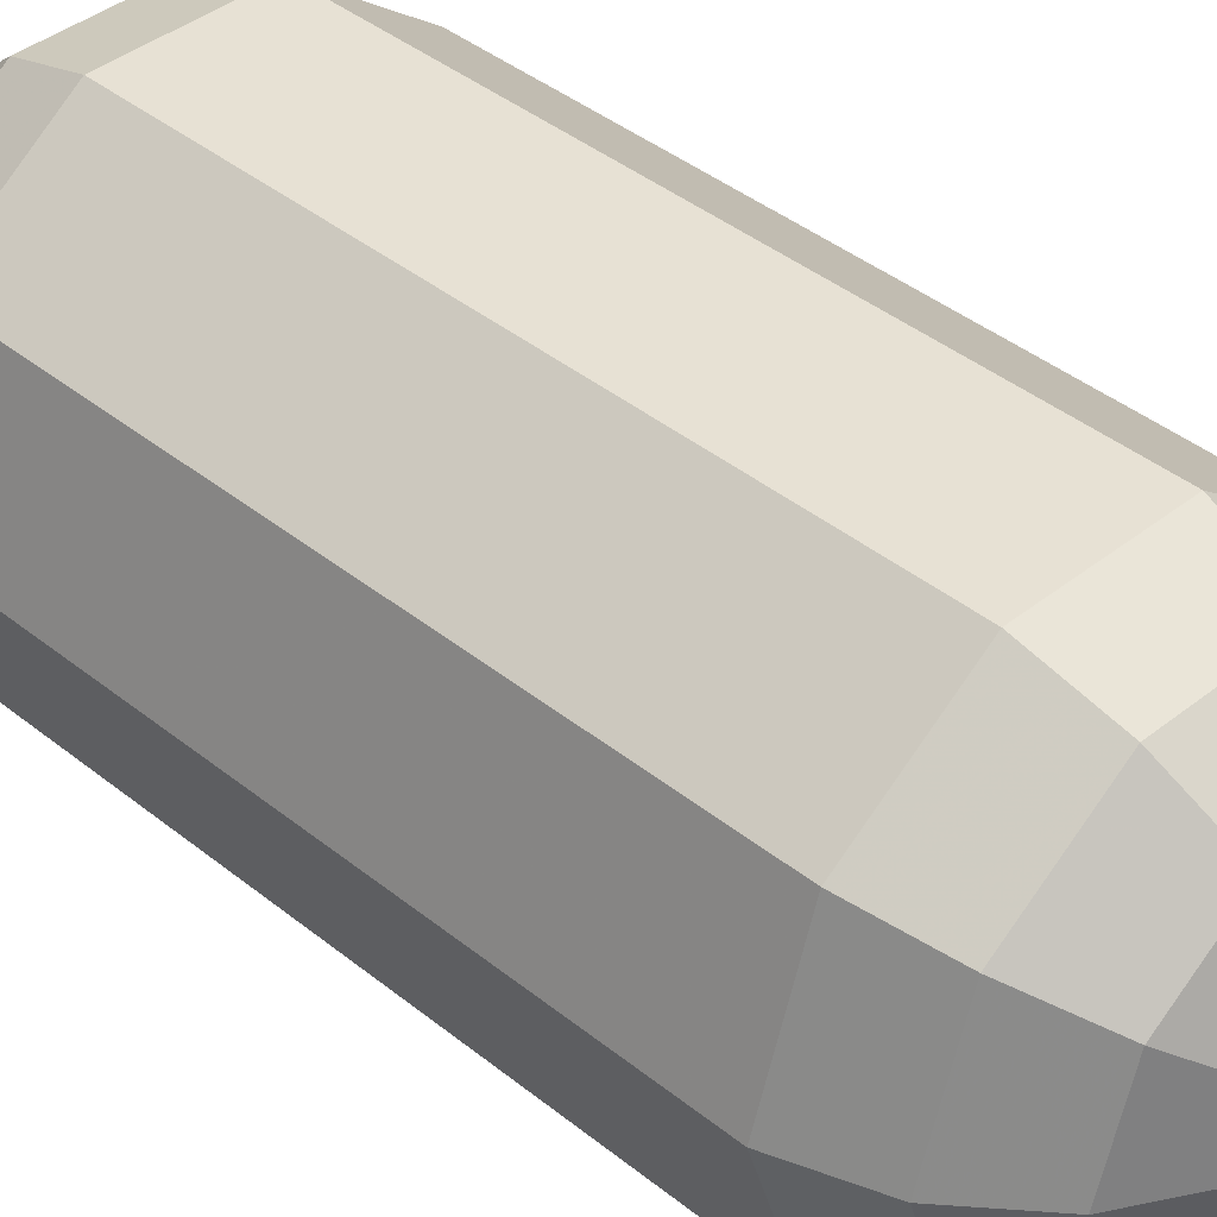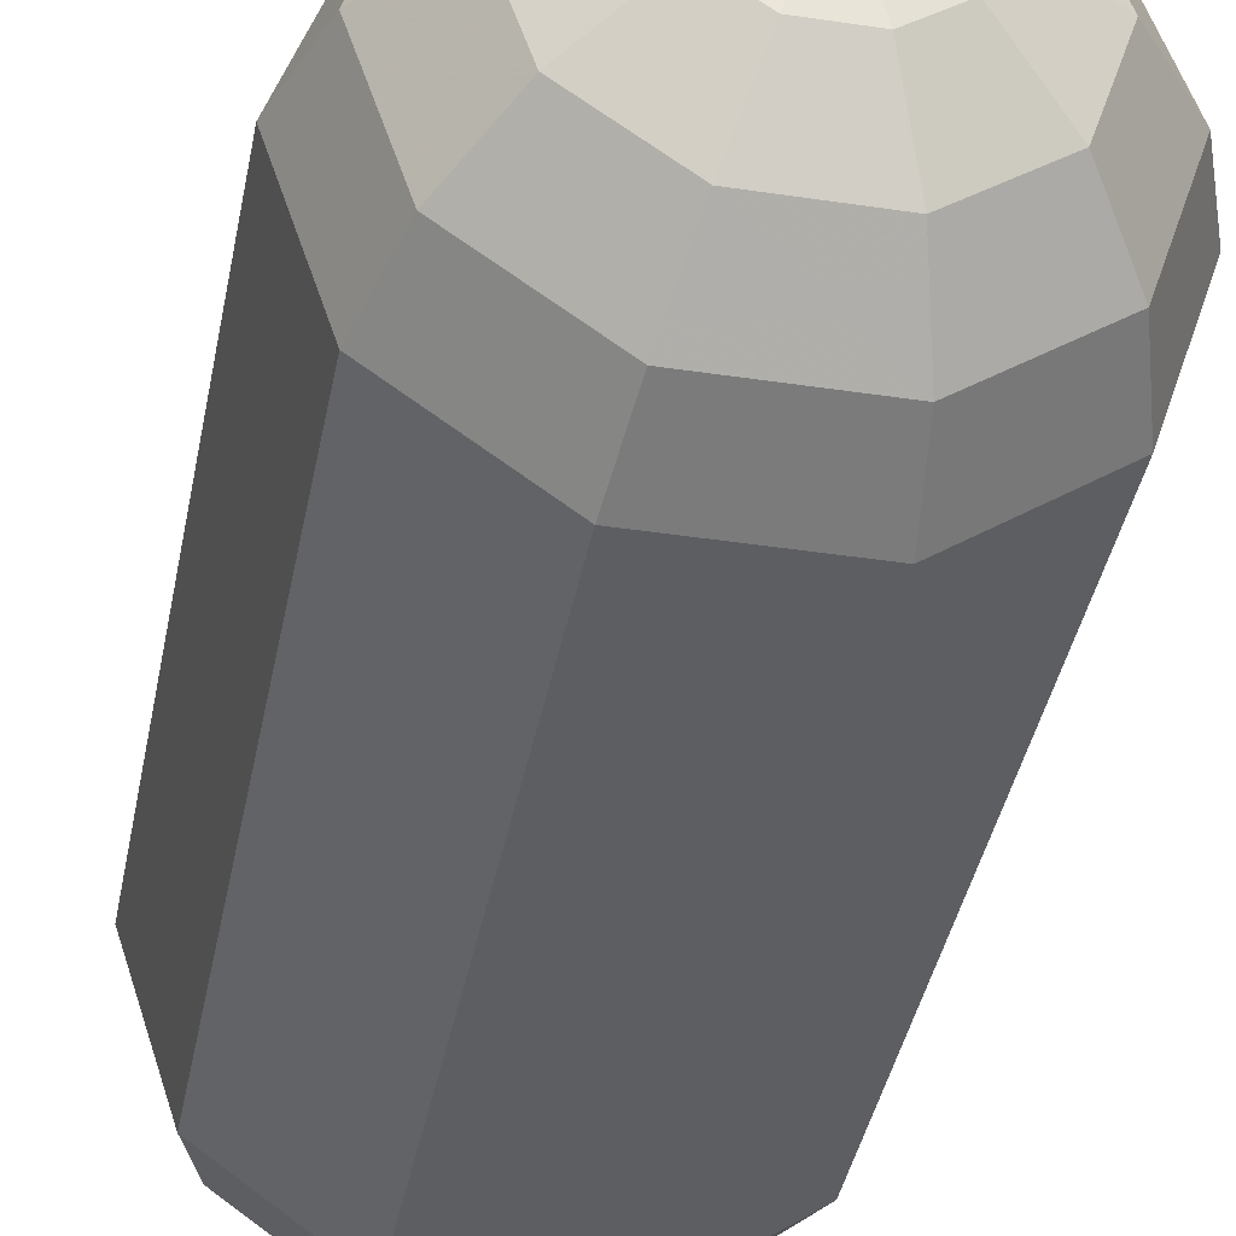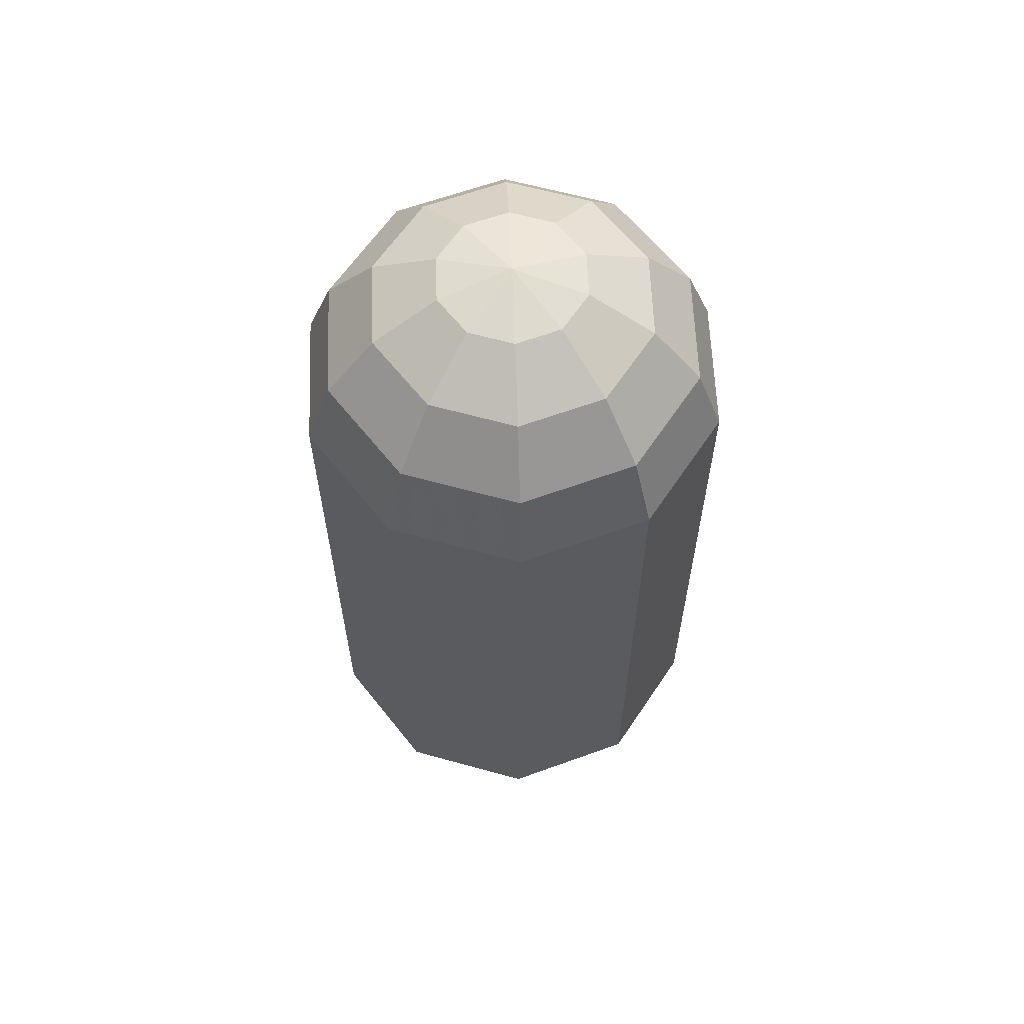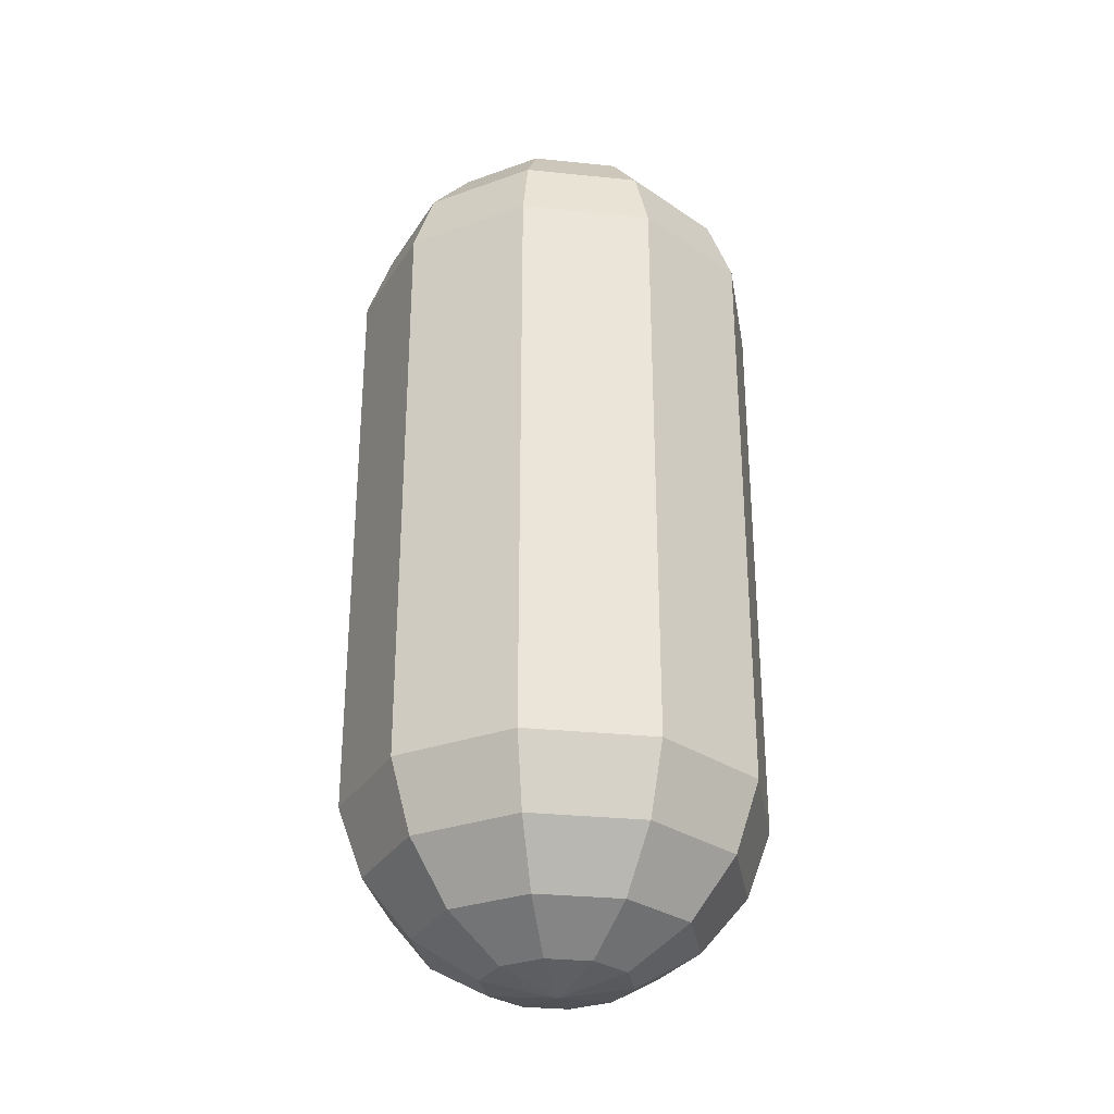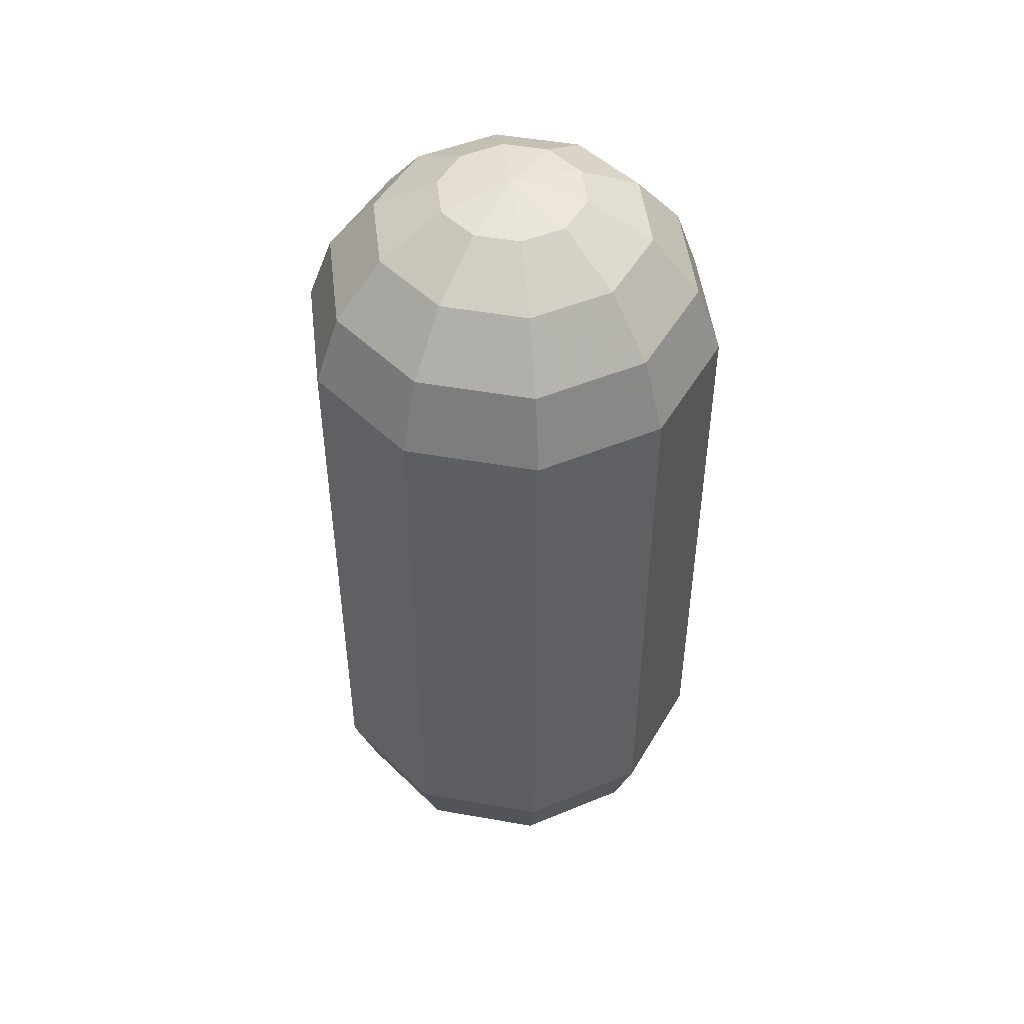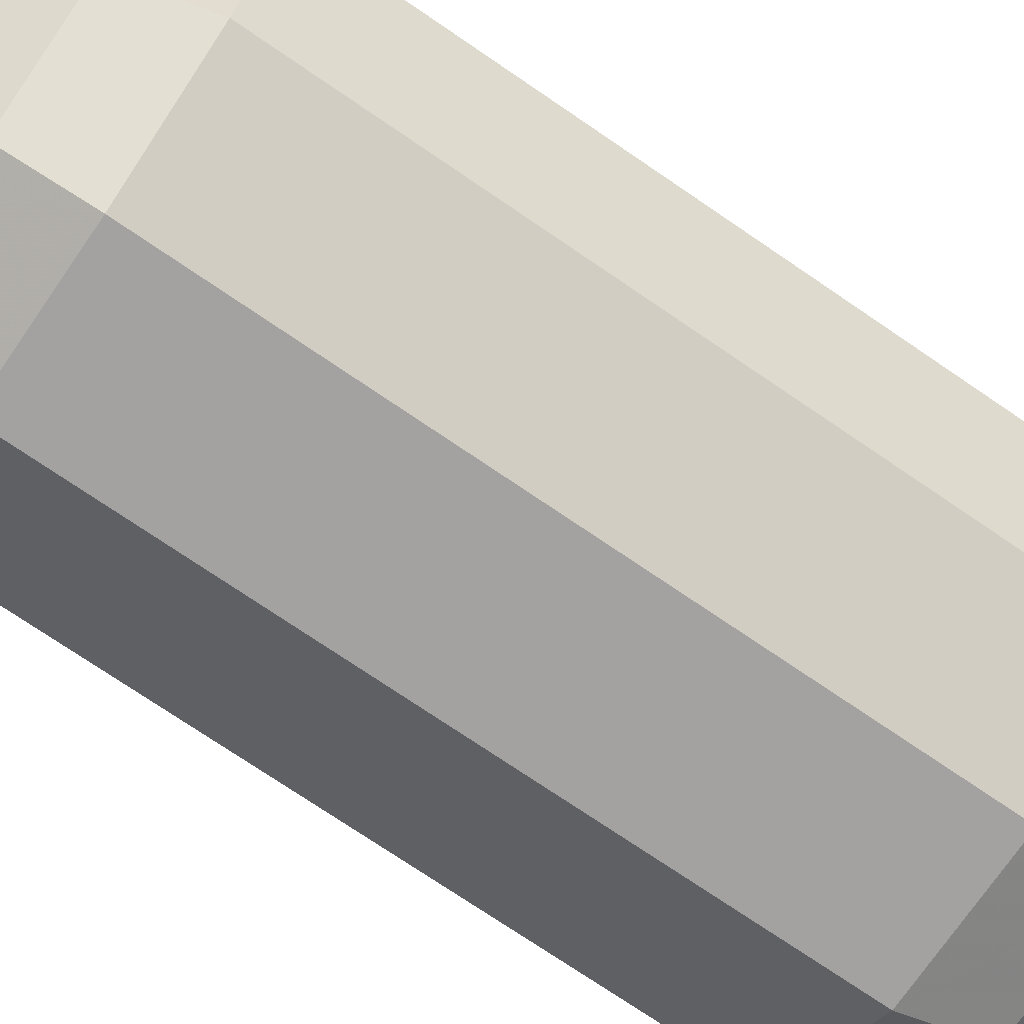
<metadata>
{"format":"obj","ext":"obj","renderer":"f3d","projection":"perspective","resolution":1024,"background":"white","views":[{"elev":39.5,"azim":-44.8,"up":"+Y"},{"elev":-39.4,"azim":-10.7,"up":"+Y"},{"elev":62.0,"azim":-128.3,"up":"+Z"},{"elev":-30.3,"azim":-152.5,"up":"+Z"},{"elev":48.5,"azim":11.2,"up":"+Z"},{"elev":-72.7,"azim":55.5,"up":"+Y"}]}
</metadata>
<code>
v 0 0 -1.537
v 0.2383 0 -1.495
v 0.4478 0 -1.374
v 0.6033 0 -1.189
v 0.686 0 -0.9613
v 0.686 0 0.9613
v 0.6033 0 1.189
v 0.4478 0 1.374
v 0.2383 0 1.495
v 0 0 1.537
v 0.1927 0.14 -1.495
v 0.3622 0.2632 -1.374
v 0.4881 0.3546 -1.189
v 0.555 0.4032 -0.9613
v 0.555 0.4032 0.9613
v 0.4881 0.3546 1.189
v 0.3622 0.2632 1.374
v 0.1927 0.14 1.495
v 0.07362 0.2266 -1.495
v 0.1384 0.4258 -1.374
v 0.1864 0.5737 -1.189
v 0.212 0.6524 -0.9613
v 0.212 0.6524 0.9613
v 0.1864 0.5737 1.189
v 0.1384 0.4258 1.374
v 0.07362 0.2266 1.495
v -0.07362 0.2266 -1.495
v -0.1384 0.4258 -1.374
v -0.1864 0.5737 -1.189
v -0.212 0.6524 -0.9613
v -0.212 0.6524 0.9613
v -0.1864 0.5737 1.189
v -0.1384 0.4258 1.374
v -0.07362 0.2266 1.495
v -0.1927 0.14 -1.495
v -0.3622 0.2632 -1.374
v -0.4881 0.3546 -1.189
v -0.555 0.4032 -0.9613
v -0.555 0.4032 0.9613
v -0.4881 0.3546 1.189
v -0.3622 0.2632 1.374
v -0.1927 0.14 1.495
v -0.2383 0 -1.495
v -0.4478 0 -1.374
v -0.6033 0 -1.189
v -0.686 0 -0.9613
v -0.686 0 0.9613
v -0.6033 0 1.189
v -0.4478 0 1.374
v -0.2383 0 1.495
v -0.1927 -0.14 -1.495
v -0.3622 -0.2632 -1.374
v -0.4881 -0.3546 -1.189
v -0.555 -0.4032 -0.9613
v -0.555 -0.4032 0.9613
v -0.4881 -0.3546 1.189
v -0.3622 -0.2632 1.374
v -0.1927 -0.14 1.495
v -0.07362 -0.2266 -1.495
v -0.1384 -0.4258 -1.374
v -0.1864 -0.5737 -1.189
v -0.212 -0.6524 -0.9613
v -0.212 -0.6524 0.9613
v -0.1864 -0.5737 1.189
v -0.1384 -0.4258 1.374
v -0.07362 -0.2266 1.495
v 0.07362 -0.2266 -1.495
v 0.1384 -0.4258 -1.374
v 0.1864 -0.5737 -1.189
v 0.212 -0.6524 -0.9613
v 0.212 -0.6524 0.9613
v 0.1864 -0.5737 1.189
v 0.1384 -0.4258 1.374
v 0.07362 -0.2266 1.495
v 0.1927 -0.14 -1.495
v 0.3622 -0.2632 -1.374
v 0.4881 -0.3546 -1.189
v 0.555 -0.4032 -0.9613
v 0.555 -0.4032 0.9613
v 0.4881 -0.3546 1.189
v 0.3622 -0.2632 1.374
v 0.1927 -0.14 1.495
f 2 1 11
f 2 11 3
f 3 11 12
f 3 12 4
f 4 12 13
f 4 13 5
f 5 13 14
f 5 14 6
f 6 14 15
f 6 15 7
f 7 15 16
f 7 16 8
f 8 16 17
f 8 17 9
f 9 17 18
f 9 18 10
f 11 1 19
f 11 19 12
f 12 19 20
f 12 20 13
f 13 20 21
f 13 21 14
f 14 21 22
f 14 22 15
f 15 22 23
f 15 23 16
f 16 23 24
f 16 24 17
f 17 24 25
f 17 25 18
f 18 25 26
f 18 26 10
f 19 1 27
f 19 27 20
f 20 27 28
f 20 28 21
f 21 28 29
f 21 29 22
f 22 29 30
f 22 30 23
f 23 30 31
f 23 31 24
f 24 31 32
f 24 32 25
f 25 32 33
f 25 33 26
f 26 33 34
f 26 34 10
f 27 1 35
f 27 35 28
f 28 35 36
f 28 36 29
f 29 36 37
f 29 37 30
f 30 37 38
f 30 38 31
f 31 38 39
f 31 39 32
f 32 39 40
f 32 40 33
f 33 40 41
f 33 41 34
f 34 41 42
f 34 42 10
f 35 1 43
f 35 43 36
f 36 43 44
f 36 44 37
f 37 44 45
f 37 45 38
f 38 45 46
f 38 46 39
f 39 46 47
f 39 47 40
f 40 47 48
f 40 48 41
f 41 48 49
f 41 49 42
f 42 49 50
f 42 50 10
f 43 1 51
f 43 51 44
f 44 51 52
f 44 52 45
f 45 52 53
f 45 53 46
f 46 53 54
f 46 54 47
f 47 54 55
f 47 55 48
f 48 55 56
f 48 56 49
f 49 56 57
f 49 57 50
f 50 57 58
f 50 58 10
f 51 1 59
f 51 59 52
f 52 59 60
f 52 60 53
f 53 60 61
f 53 61 54
f 54 61 62
f 54 62 55
f 55 62 63
f 55 63 56
f 56 63 64
f 56 64 57
f 57 64 65
f 57 65 58
f 58 65 66
f 58 66 10
f 59 1 67
f 59 67 60
f 60 67 68
f 60 68 61
f 61 68 69
f 61 69 62
f 62 69 70
f 62 70 63
f 63 70 71
f 63 71 64
f 64 71 72
f 64 72 65
f 65 72 73
f 65 73 66
f 66 73 74
f 66 74 10
f 67 1 75
f 67 75 68
f 68 75 76
f 68 76 69
f 69 76 77
f 69 77 70
f 70 77 78
f 70 78 71
f 71 78 79
f 71 79 72
f 72 79 80
f 72 80 73
f 73 80 81
f 73 81 74
f 74 81 82
f 74 82 10
f 75 1 2
f 75 2 76
f 76 2 3
f 76 3 77
f 77 3 4
f 77 4 78
f 78 4 5
f 78 5 79
f 79 5 6
f 79 6 80
f 80 6 7
f 80 7 81
f 81 7 8
f 81 8 82
f 82 8 9
f 82 9 10

</code>
